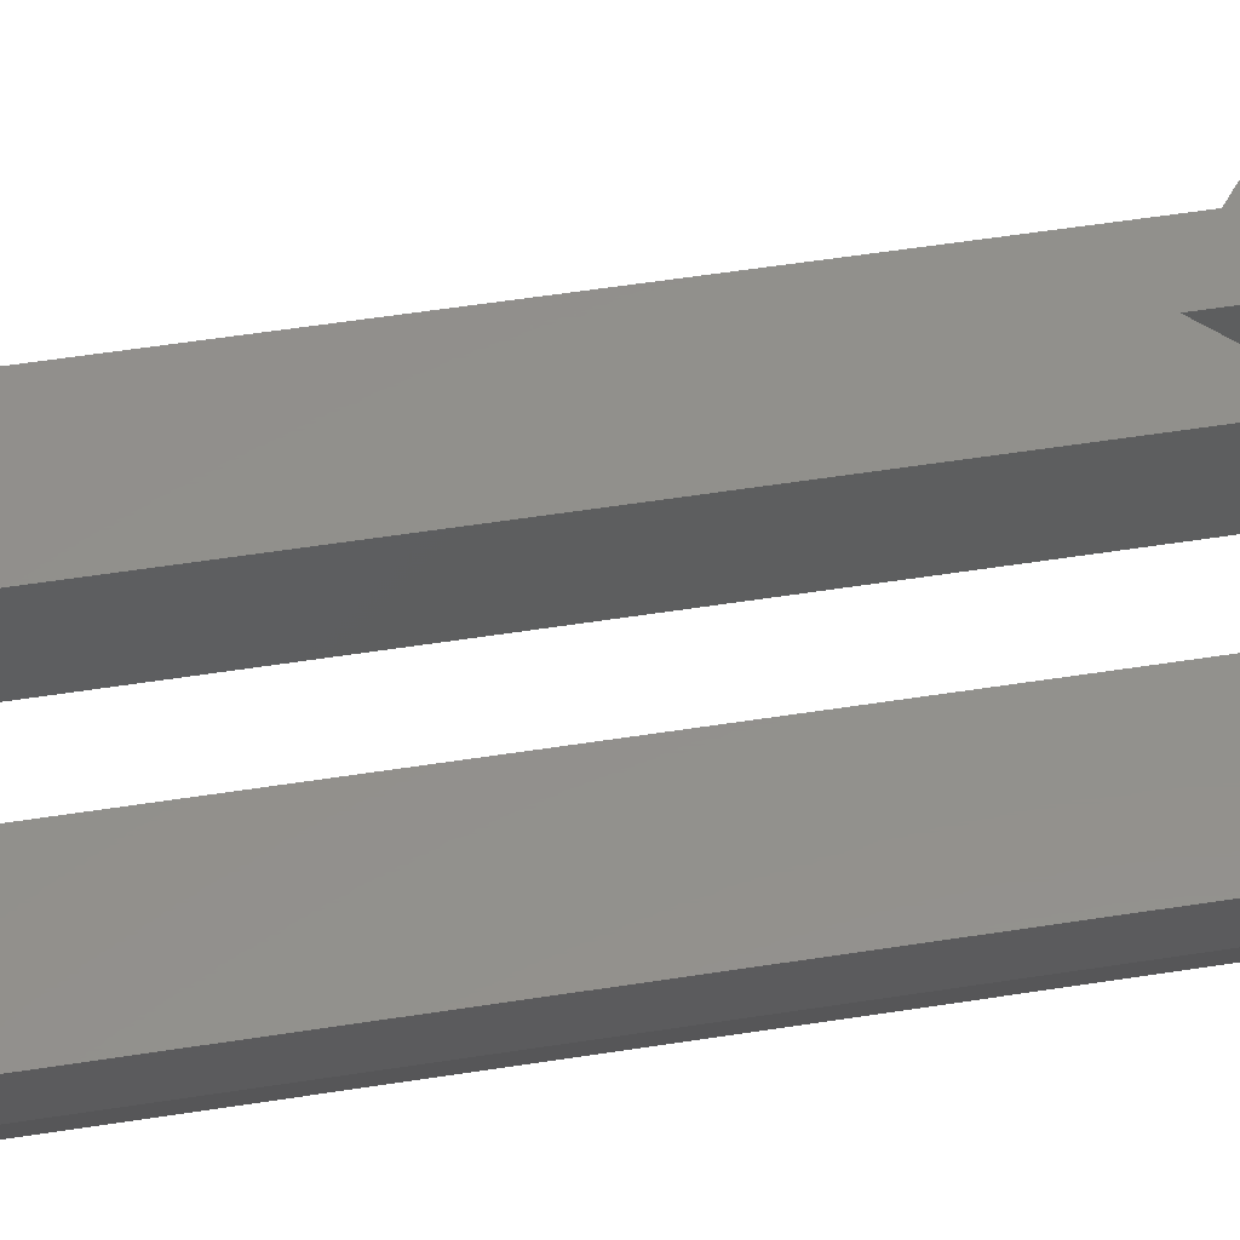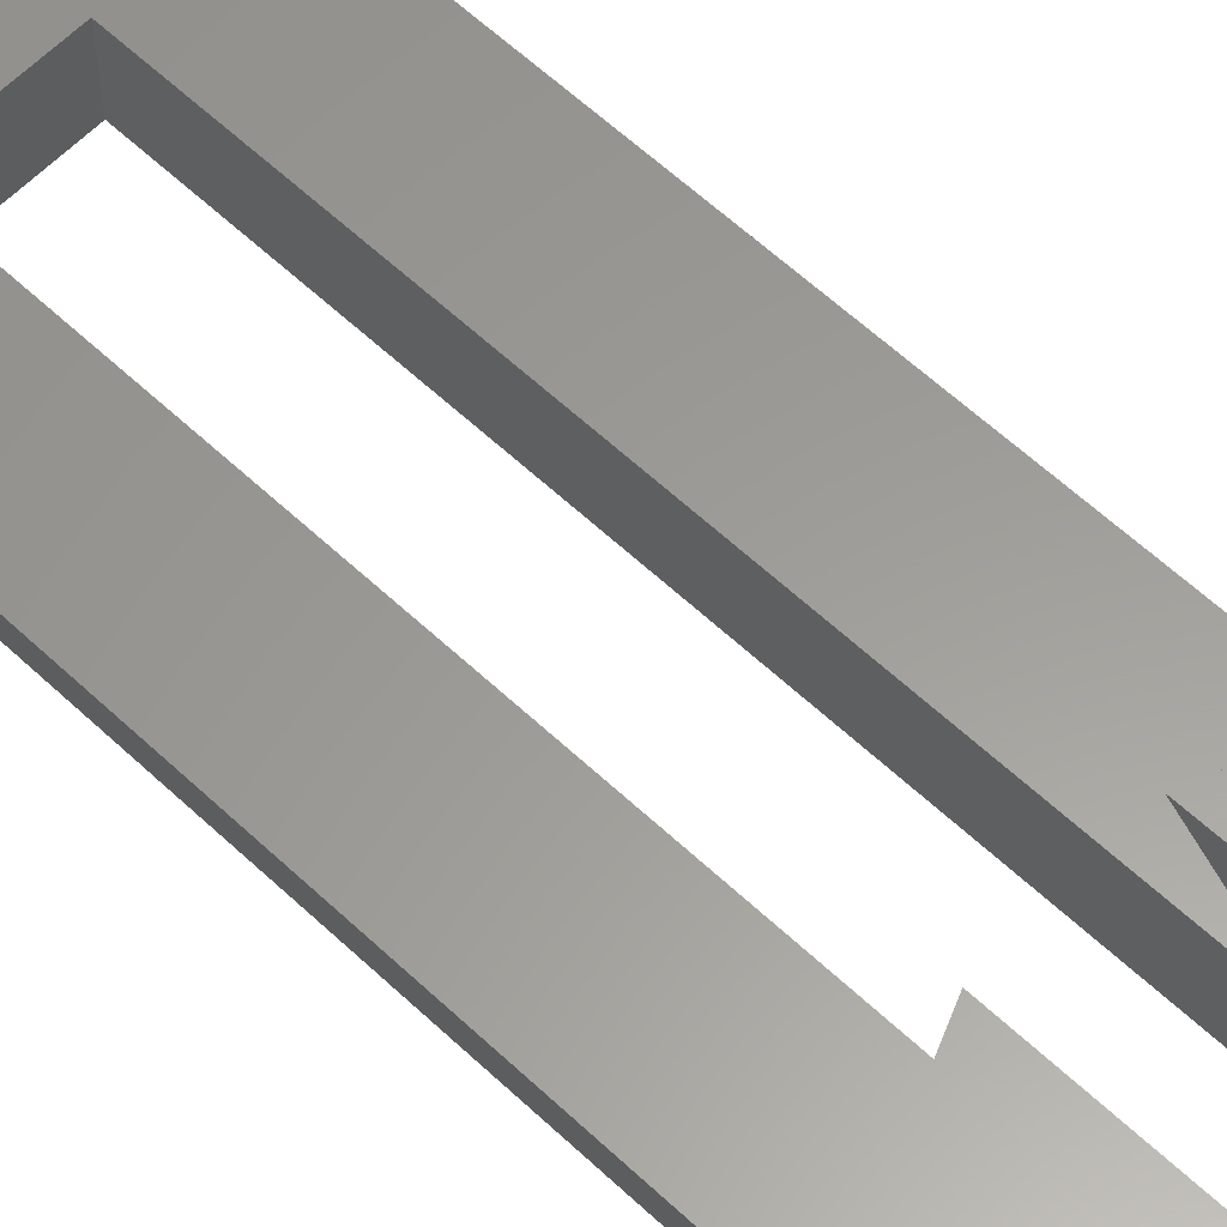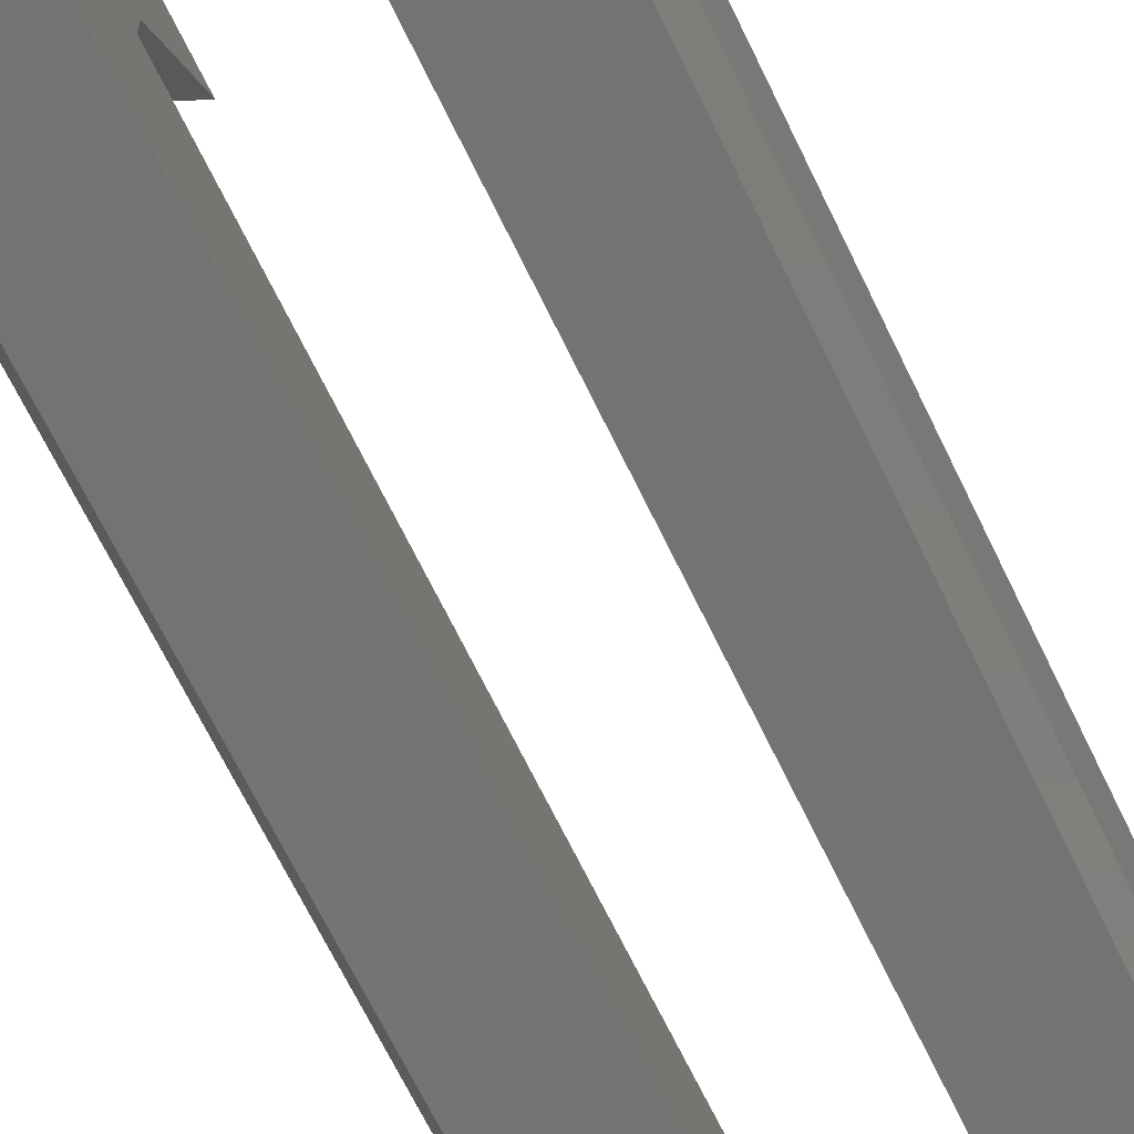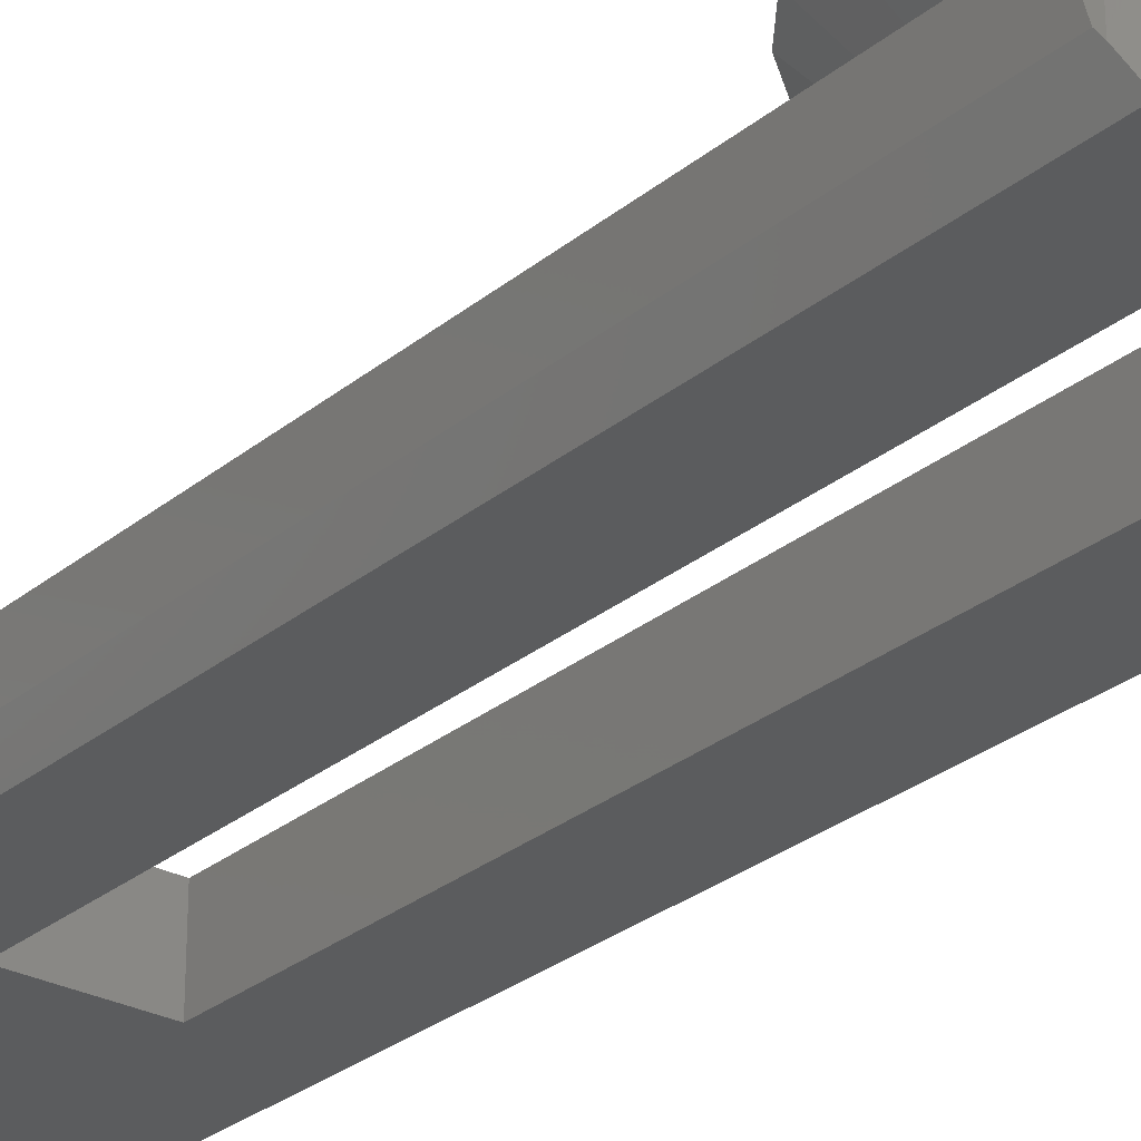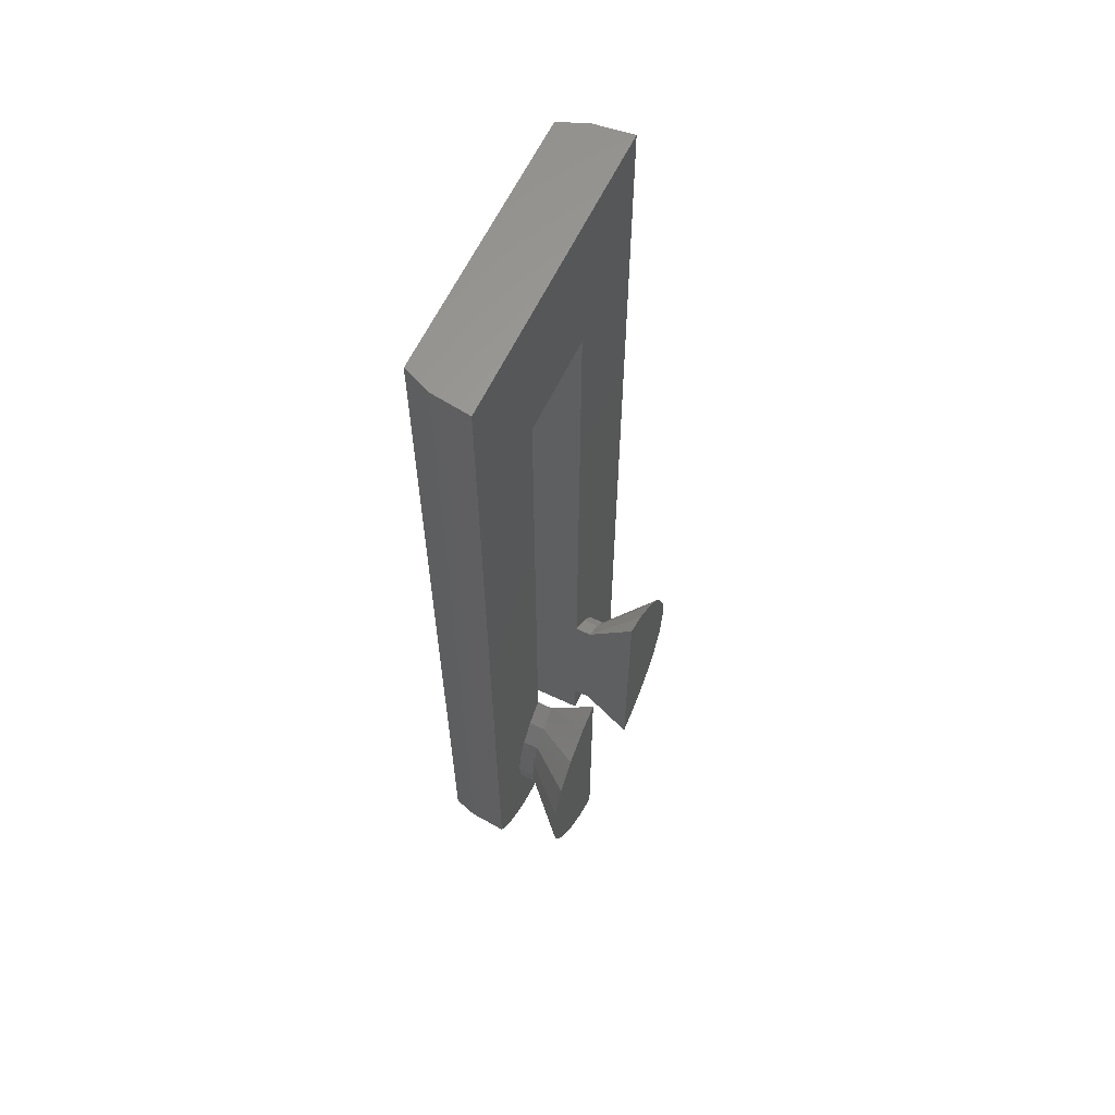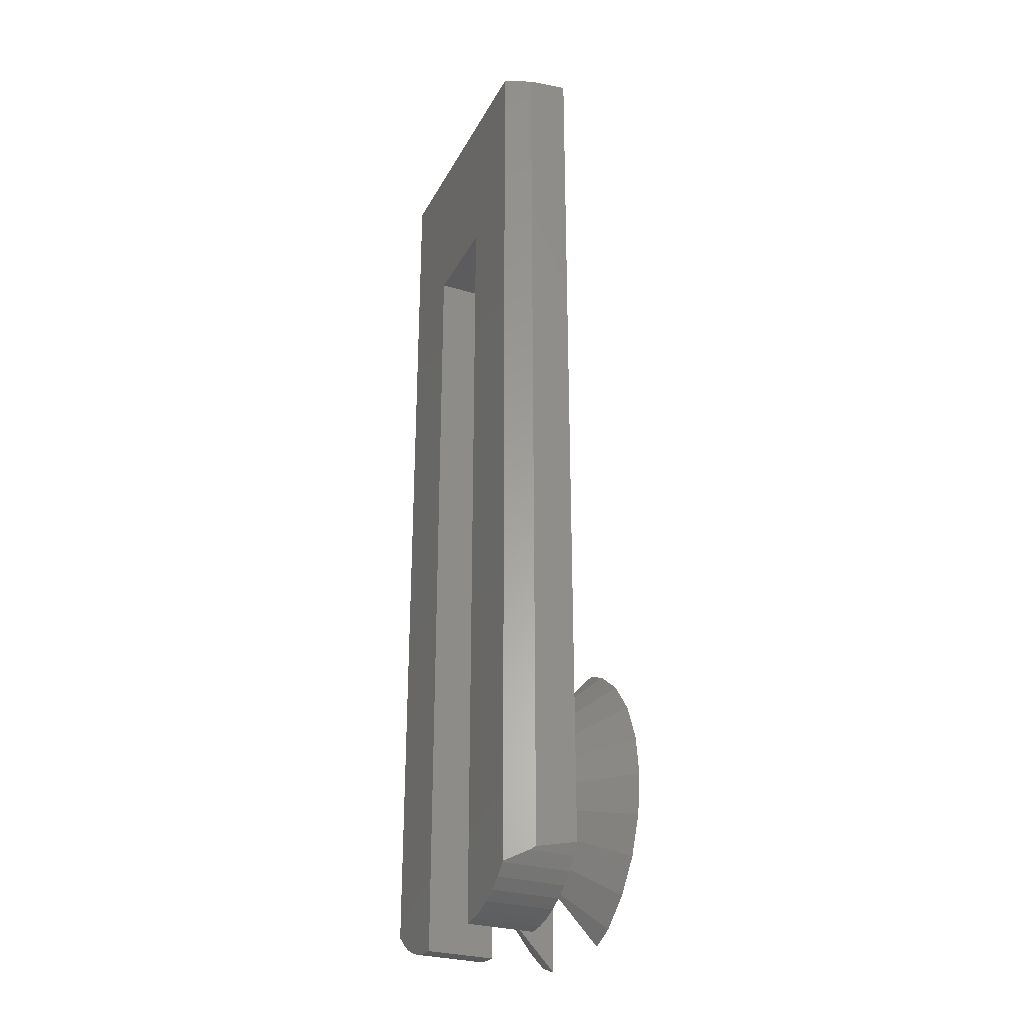
<metadata>
{"format":"stl","ext":"stl","renderer":"f3d","projection":"perspective","resolution":1024,"background":"white","views":[{"elev":53.2,"azim":-99.6,"up":"+Z"},{"elev":60.1,"azim":-46.1,"up":"+Z"},{"elev":-65.6,"azim":25.4,"up":"+Z"},{"elev":-27.9,"azim":-39.0,"up":"+Z"},{"elev":62.3,"azim":-64.4,"up":"+Y"},{"elev":-29.3,"azim":-113.4,"up":"+Y"}]}
</metadata>
<code>
# stl→obj: 106 verts, 208 faces
v 87.44 93.22 2
v 87.67 92.88 0.6665
v 87.67 92.88 2
v 87.6 92.99 0.8353
v 89.82 97.64 2.5
v 89.35 97.02 2
v 89.35 97.02 2.5
v 89.82 97.64 2
v 94.84 94.74 2
v 94.54 94.02 2.5
v 94.54 94.02 2
v 94.84 94.74 2.5
v 94.07 93.39 2.5
v 94.07 93.39 2
v 93.44 98.11 2.5
v 94.07 97.64 2
v 93.44 98.11 2
v 94.07 97.64 2.5
v 89.35 94.02 2.5
v 89.82 93.39 2
v 89.82 93.39 2.5
v 89.35 94.02 2
v 88.94 95.52 2.5
v 89.05 94.74 2
v 89.05 94.74 2.5
v 88.94 95.52 2
v 89.05 96.29 2
v 89.05 96.29 2.5
v 90.44 98.11 2
v 90.44 98.11 2.5
v 90.44 92.92 2.5
v 90.44 92.92 2
v 94.94 95.52 2
v 94.94 95.52 2.5
v 94.54 97.02 2
v 94.84 96.29 2.5
v 94.84 96.29 2
v 94.54 97.02 2.5
v 94.19 91.62 4
v 93.44 99.72 4
v 93.44 91.31 4
v 94.19 99.41 4
v 95.13 98.7 4
v 95.13 92.33 4
v 95.84 97.77 4
v 95.84 93.27 4
v 96.29 94.35 4
v 96.29 96.68 4
v 96.44 95.52 4
v 93.44 92.92 2
v 93.44 92.92 2.5
v 87.6 94.35 4
v 87.6 96.68 4
v 87.44 95.52 4
v 88.05 93.27 4
v 88.05 97.77 4
v 88.76 92.33 4
v 88.76 98.7 4
v 89.69 99.41 4
v 89.69 91.62 4
v 90.44 99.72 4
v 90.44 91.31 4
v 95.57 92.24 2
v 95.19 91.98 3.525e-16
v 95.57 92.24 3.525e-16
v 95.19 91.98 2
v 95.94 92.57 1.762e-16
v 95.92 92.54 2
v 95.92 92.54 3.525e-16
v 96.22 92.88 2
v 96.22 92.88 0.6665
v 87.97 92.54 0
v 87.97 92.54 2
v 87.94 92.57 0
v 94.78 91.78 2
v 94.35 91.63 3.525e-16
v 94.78 91.78 3.525e-16
v 94.35 91.63 2
v 88.69 91.98 2
v 88.31 92.24 0
v 88.69 91.98 0
v 88.31 92.24 2
v 89.54 91.63 2
v 89.1 91.78 0
v 89.54 91.63 0
v 89.1 91.78 2
v 90.44 91.52 2
v 89.99 91.54 0
v 90.44 91.52 -3.525e-16
v 89.99 91.54 2
v 93.44 91.52 -2.712e-16
v 93.44 91.52 2
v 93.44 115.5 -2.712e-16
v 93.44 115.5 2
v 90.44 115.5 2
v 90.44 115.5 -3.525e-16
v 93.9 91.54 2
v 87.44 120.5 2
v 96.44 120.5 2
v 96.44 93.22 2
v 93.9 91.54 3.525e-16
v 87.6 120.5 0.8353
v 95.94 120.5 0
v 87.94 120.5 0
v 96.29 120.5 0.8353
v 96.29 92.99 0.8353
f 1 2 3
f 2 1 4
f 5 6 7
f 6 5 8
f 9 10 11
f 10 9 12
f 11 13 14
f 13 11 10
f 15 16 17
f 16 15 18
f 19 20 21
f 20 19 22
f 23 24 25
f 24 23 26
f 7 27 28
f 27 7 6
f 5 29 8
f 29 5 30
f 31 20 32
f 20 31 21
f 25 22 19
f 22 25 24
f 28 26 23
f 26 28 27
f 33 12 9
f 12 33 34
f 35 36 37
f 36 35 38
f 16 38 35
f 38 16 18
f 37 34 33
f 34 37 36
f 39 40 41
f 40 39 42
f 42 39 43
f 43 39 44
f 43 44 45
f 45 44 46
f 45 46 47
f 45 47 48
f 48 47 49
f 13 50 14
f 50 13 51
f 52 53 54
f 53 52 55
f 53 55 56
f 56 55 57
f 56 57 58
f 58 57 59
f 59 57 60
f 59 60 61
f 61 60 62
f 62 60 31
f 63 64 65
f 64 63 66
f 67 68 69
f 68 67 70
f 70 67 71
f 59 5 58
f 5 59 30
f 10 44 13
f 44 10 46
f 25 55 52
f 55 25 19
f 3 72 73
f 72 3 74
f 74 3 2
f 75 76 77
f 76 75 78
f 79 80 81
f 80 79 82
f 83 84 85
f 84 83 86
f 82 72 80
f 72 82 73
f 86 81 84
f 81 86 79
f 53 23 54
f 23 53 28
f 30 59 61
f 66 77 64
f 77 66 75
f 12 46 10
f 46 12 47
f 13 39 51
f 39 13 44
f 40 51 41
f 51 40 50
f 50 40 15
f 17 50 15
f 87 88 89
f 88 87 90
f 21 60 57
f 60 21 31
f 90 85 88
f 85 90 83
f 34 47 12
f 47 34 49
f 42 18 15
f 18 42 43
f 43 38 18
f 38 43 45
f 56 28 53
f 28 56 7
f 50 91 92
f 91 50 93
f 93 50 17
f 93 17 94
f 45 36 38
f 36 45 48
f 58 7 56
f 7 58 5
f 93 95 96
f 95 93 94
f 96 87 89
f 87 96 32
f 32 96 29
f 29 96 95
f 86 26 79
f 26 86 24
f 24 86 22
f 22 86 83
f 22 83 20
f 20 83 90
f 20 90 32
f 32 90 87
f 16 94 17
f 97 50 92
f 50 97 14
f 14 97 78
f 14 78 11
f 11 78 75
f 11 75 9
f 9 75 66
f 9 66 33
f 3 98 1
f 98 3 95
f 98 95 99
f 95 3 73
f 95 73 82
f 95 82 26
f 26 82 79
f 95 26 27
f 95 27 6
f 95 6 8
f 95 8 29
f 99 95 94
f 99 94 16
f 99 16 35
f 99 35 37
f 99 37 33
f 99 33 66
f 99 66 63
f 99 63 68
f 99 68 70
f 99 70 100
f 68 65 69
f 65 68 63
f 19 57 55
f 57 19 21
f 23 52 54
f 52 23 25
f 29 31 32
f 31 61 62
f 61 31 30
f 30 31 29
f 48 34 36
f 34 48 49
f 42 15 40
f 39 41 51
f 78 101 76
f 101 78 97
f 101 92 91
f 92 101 97
f 102 103 104
f 103 102 105
f 105 102 99
f 99 102 98
f 105 100 106
f 100 105 99
f 71 100 70
f 100 71 106
f 2 104 74
f 104 2 4
f 104 4 102
f 1 102 4
f 102 1 98
f 103 71 67
f 71 103 106
f 106 103 105
f 104 96 74
f 96 104 103
f 74 96 72
f 72 96 80
f 80 96 81
f 81 96 84
f 84 96 85
f 85 96 88
f 96 103 93
f 93 103 91
f 91 103 101
f 101 103 76
f 76 103 77
f 77 103 64
f 64 103 65
f 65 103 69
f 69 103 67
f 89 88 96

</code>
